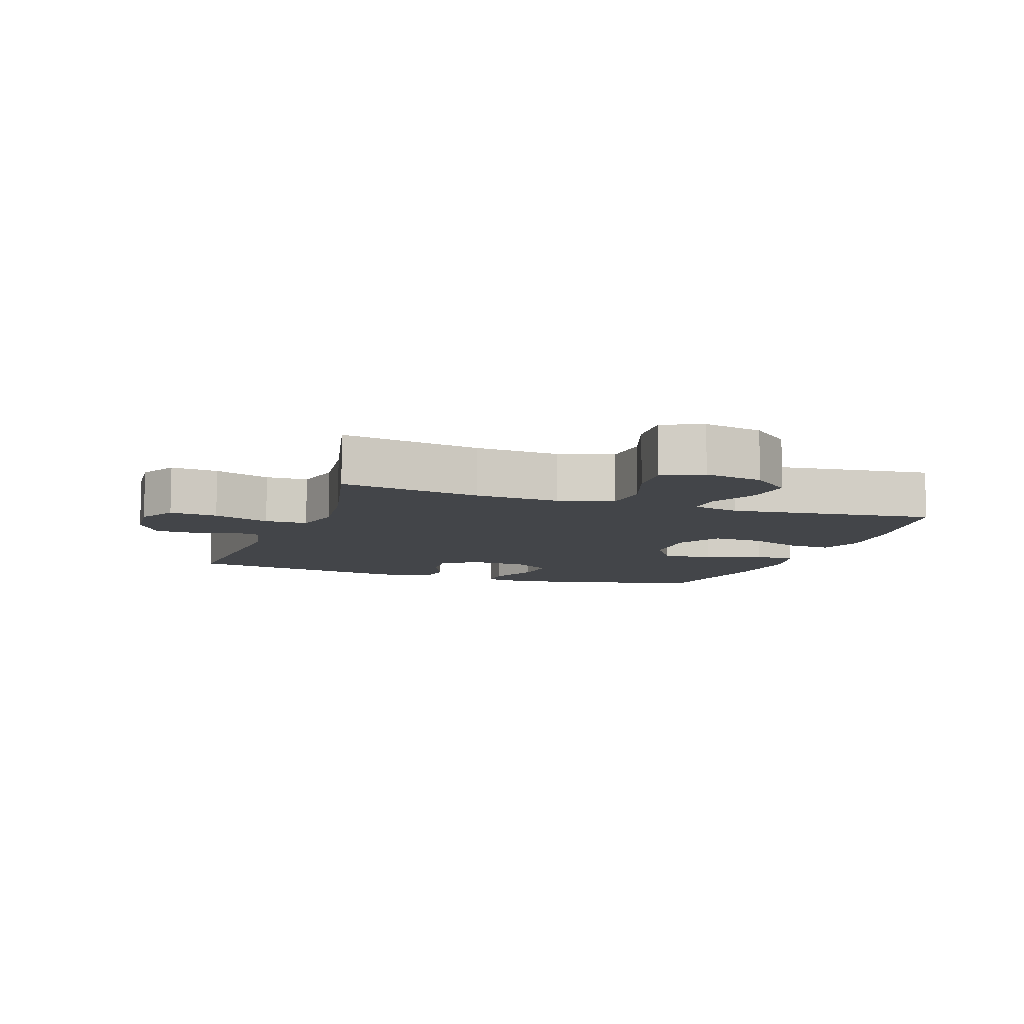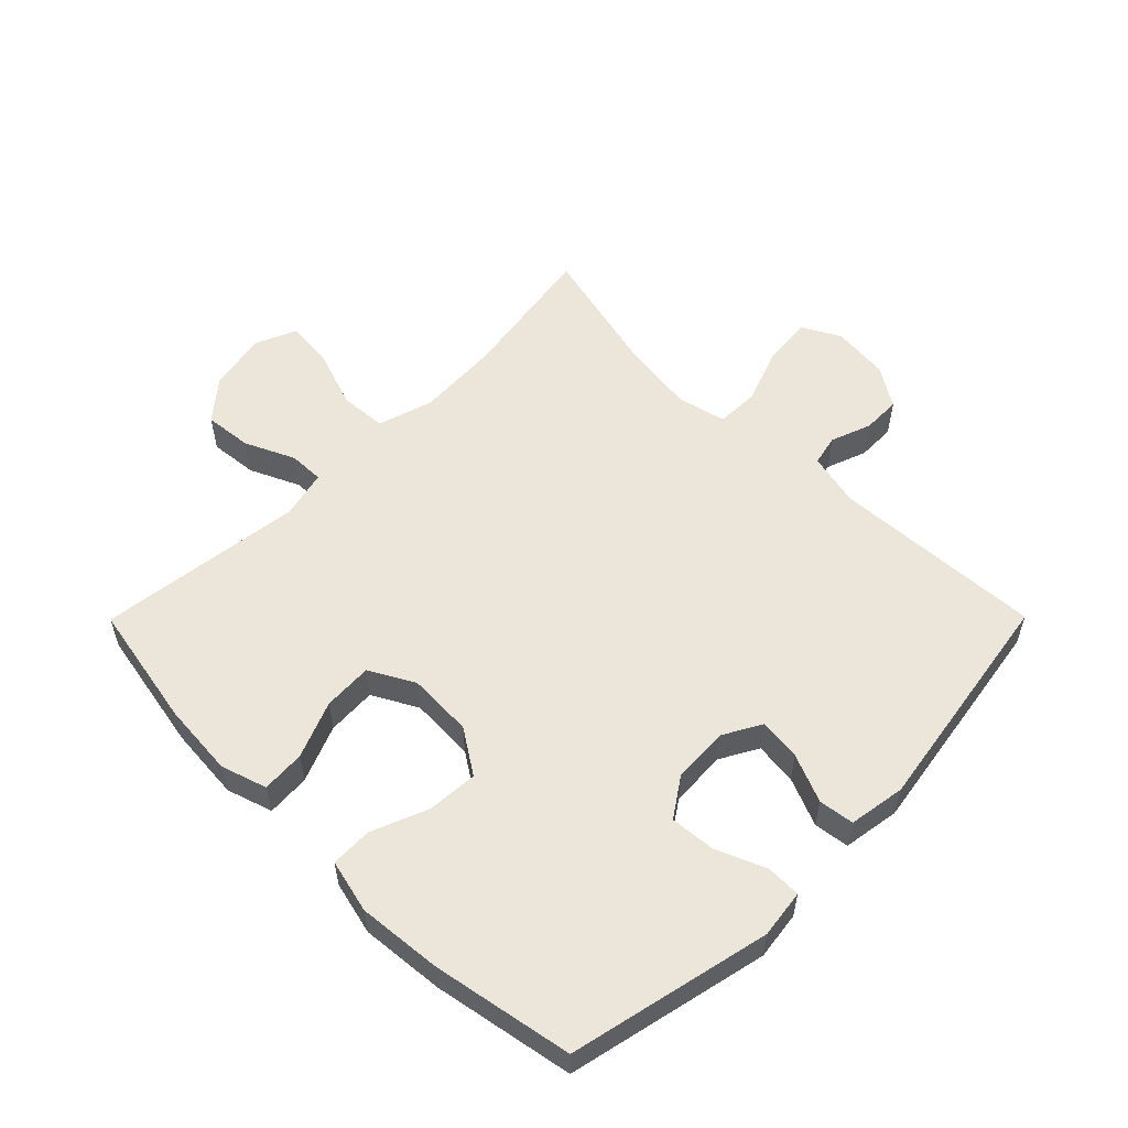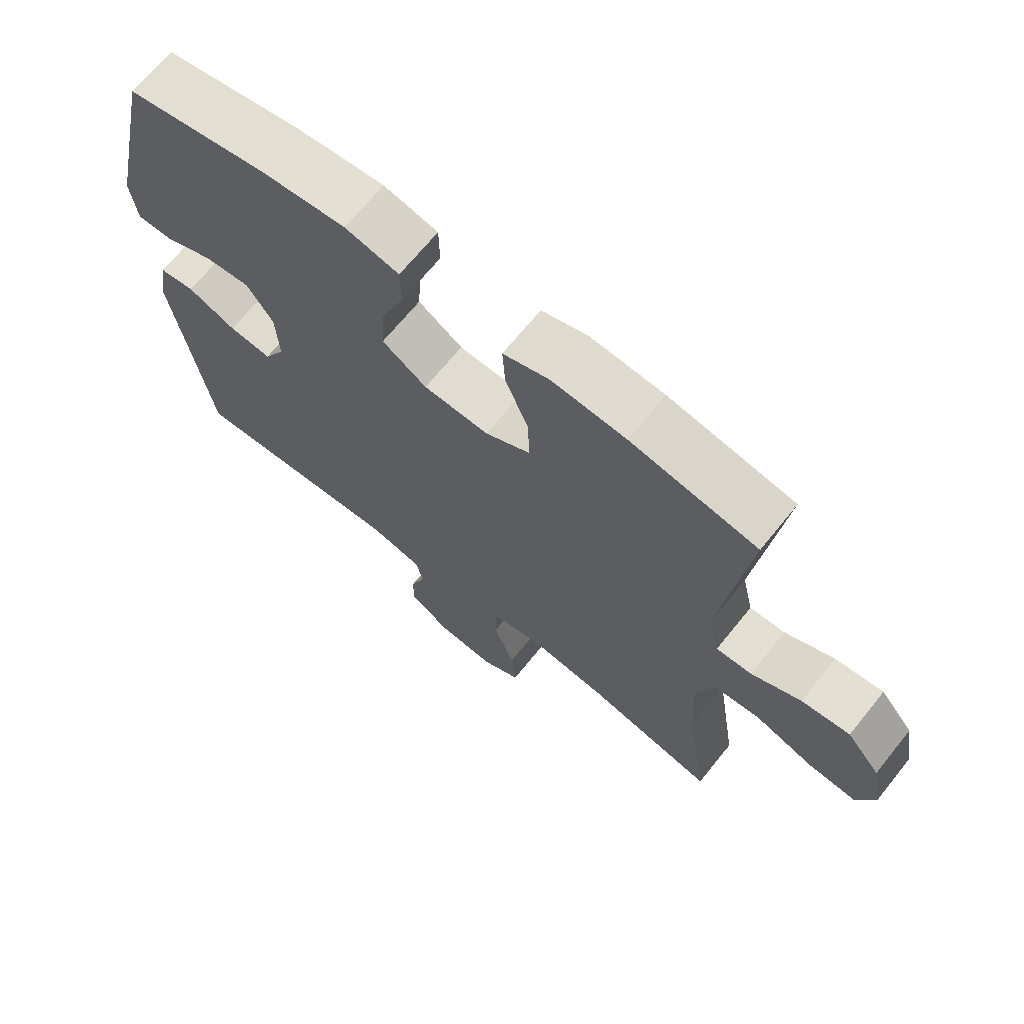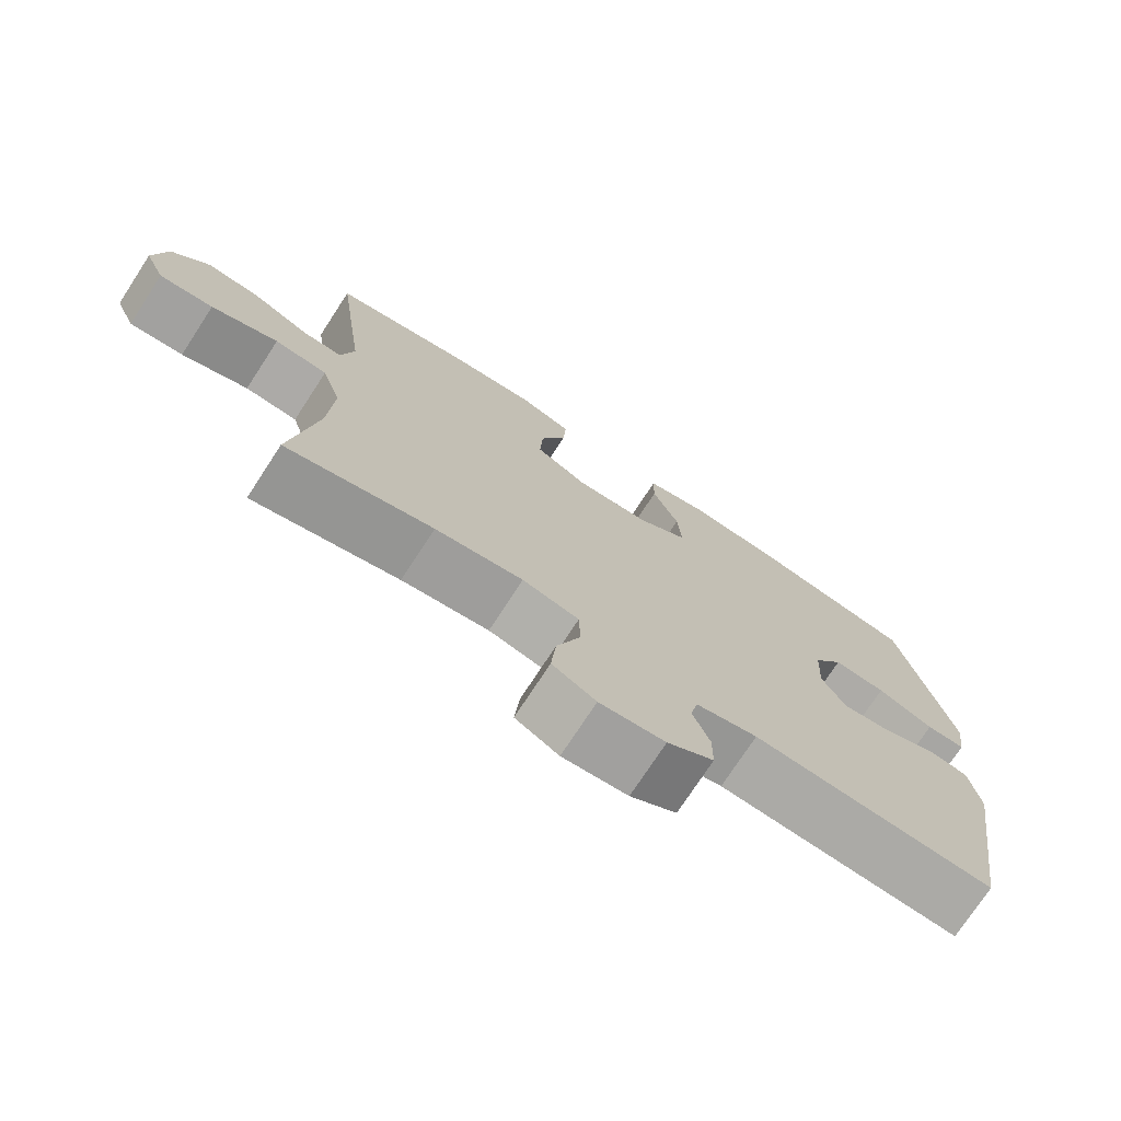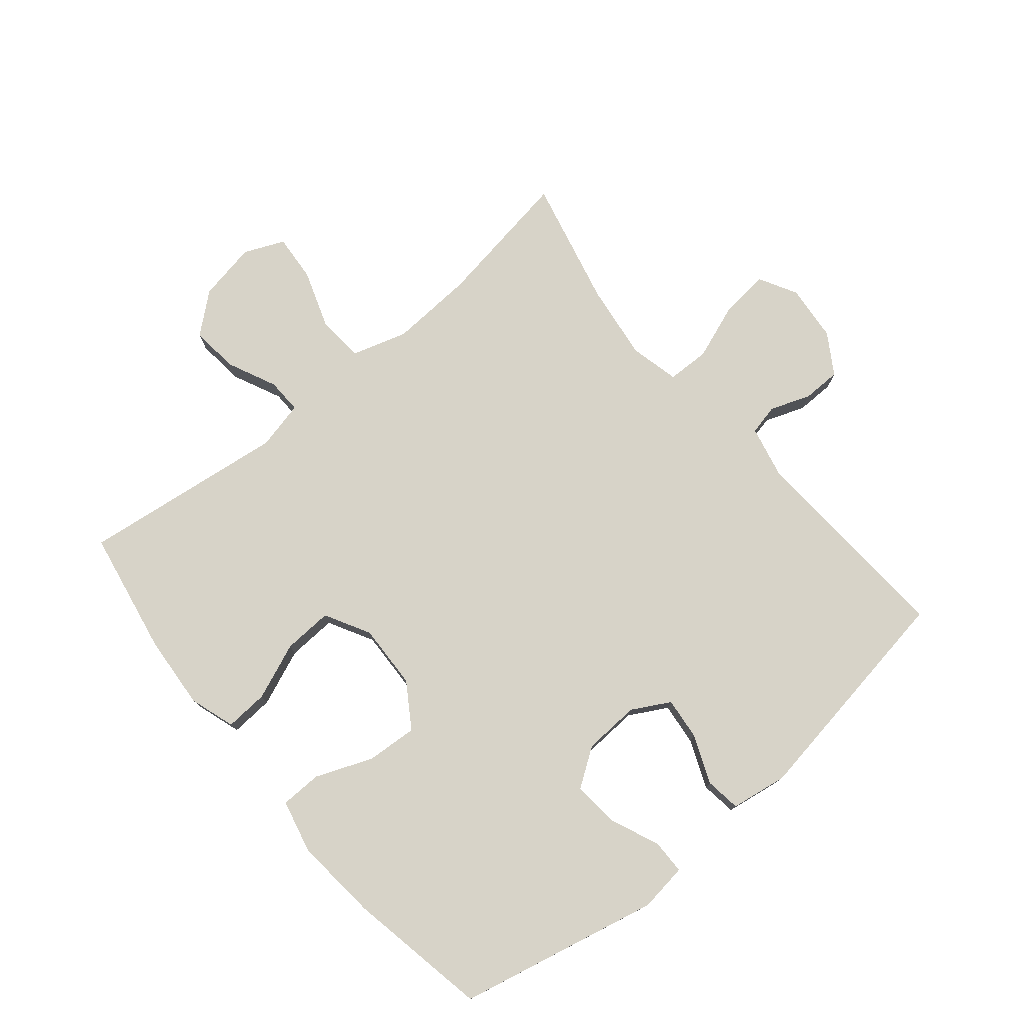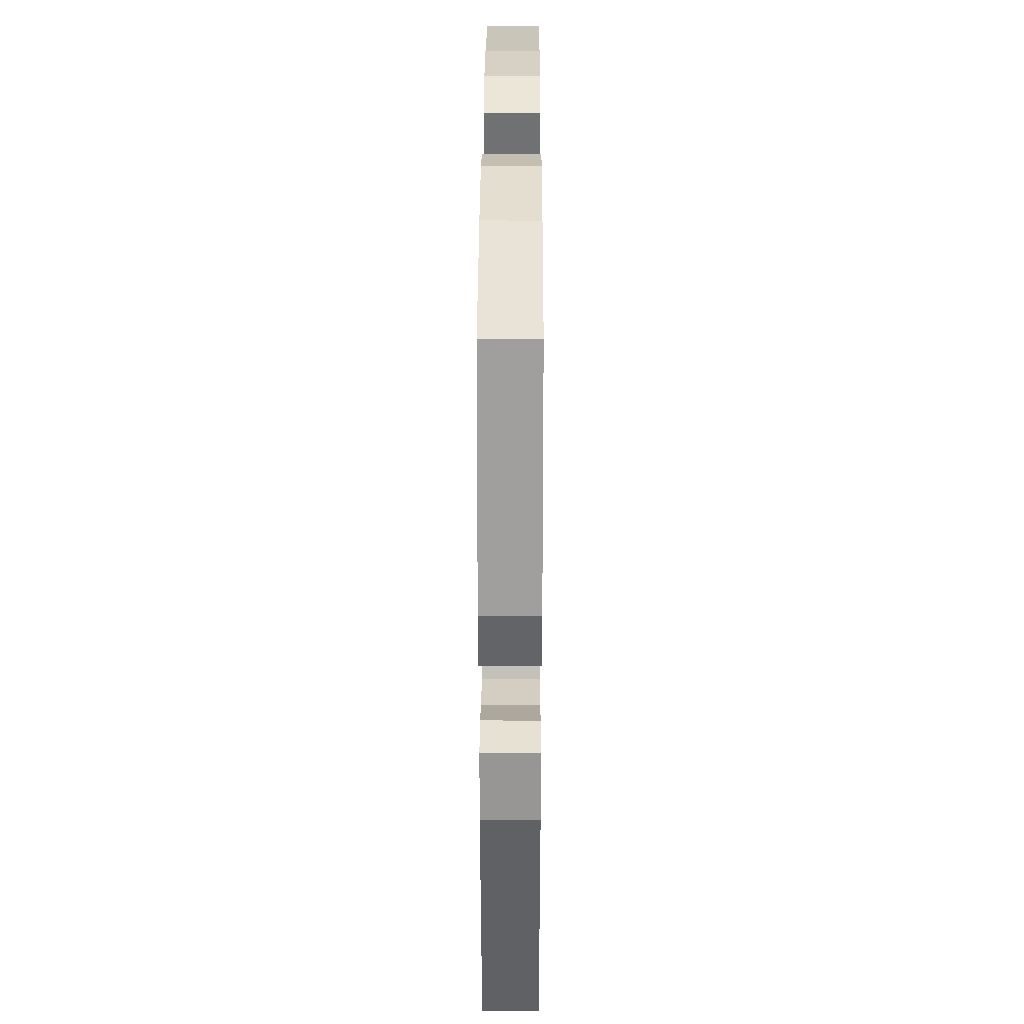
<metadata>
{"format":"obj","ext":"obj","renderer":"f3d","projection":"perspective","resolution":1024,"background":"white","views":[{"elev":-8.7,"azim":-109.5,"up":"+Y"},{"elev":56.3,"azim":44.8,"up":"+Y"},{"elev":68.0,"azim":-141.1,"up":"+Z"},{"elev":-74.4,"azim":-33.1,"up":"+Z"},{"elev":77.0,"azim":50.1,"up":"+Y"},{"elev":31.2,"azim":90.2,"up":"+Z"}]}
</metadata>
<code>
o path826
v 0.2885 0.0375 0.5597
v 0.1541 0.0375 0.572
v 0.06789 0.0375 0.5515
v 0.06677 0.0375 0.4845
v 0.1033 0.0375 0.3939
v 0.1091 0.0375 0.3118
v 0.03804 0.0375 0.2652
v -0.06654 0.0375 0.261
v -0.1389 0.0375 0.3005
v -0.1352 0.0375 0.3798
v -0.09871 0.0375 0.471
v -0.09446 0.0375 0.5406
v -0.168 0.0375 0.5644
v -0.2864 0.0375 0.5552
v -0.4872 0.0375 0.5179
v -0.4444 0.0375 0.1877
v -0.4623 0.0375 0.11
v -0.5191 0.0375 0.1116
v -0.598 0.0375 0.1482
v -0.6749 0.0375 0.1561
v -0.7283 0.0375 0.09234
v -0.7457 0.0375 -0.002489
v -0.7173 0.0375 -0.067
v -0.641 0.0375 -0.06089
v -0.5467 0.0375 -0.02812
v -0.4721 0.0375 -0.03378
v -0.4446 0.0375 -0.1226
v -0.4517 0.0375 -0.258
v -0.4872 0.0375 -0.484
v -0.2805 0.0375 -0.435
v -0.1573 0.0375 -0.4187
v -0.07794 0.0375 -0.4375
v -0.07623 0.0375 -0.5062
v -0.1097 0.0375 -0.5977
v -0.1167 0.0375 -0.6749
v -0.05573 0.0375 -0.7082
v 0.03589 0.0375 -0.6995
v 0.1009 0.0375 -0.6587
v 0.1015 0.0375 -0.5971
v 0.07756 0.0375 -0.5323
v 0.08838 0.0375 -0.4833
v 0.1746 0.0375 -0.4638
v 0.5145 0.0375 -0.484
v 0.5725 0.0375 -0.1166
v 0.558 0.0375 -0.0253
v 0.5011 0.0375 -0.01772
v 0.4234 0.0375 -0.04983
v 0.3552 0.0375 -0.05728
v 0.3214 0.0375 0.003719
v 0.3261 0.0375 0.09463
v 0.3681 0.0375 0.1563
v 0.4415 0.0375 0.1498
v 0.521 0.0375 0.1163
v 0.5765 0.0375 0.1169
v 0.5868 0.0375 0.1942
v 0.5145 0.0375 0.5179
v 0.2885 -0.0375 0.5597
v 0.1541 -0.0375 0.572
v 0.06789 -0.0375 0.5515
v 0.06677 -0.0375 0.4845
v 0.1033 -0.0375 0.3939
v 0.1091 -0.0375 0.3118
v 0.03804 -0.0375 0.2652
v -0.06654 -0.0375 0.261
v -0.1389 -0.0375 0.3005
v -0.1352 -0.0375 0.3798
v -0.09871 -0.0375 0.471
v -0.09446 -0.0375 0.5406
v -0.168 -0.0375 0.5644
v -0.2864 -0.0375 0.5552
v -0.4872 -0.0375 0.5179
v -0.4444 -0.0375 0.1877
v -0.4623 -0.0375 0.11
v -0.5191 -0.0375 0.1116
v -0.598 -0.0375 0.1482
v -0.6749 -0.0375 0.1561
v -0.7283 -0.0375 0.09234
v -0.7457 -0.0375 -0.002489
v -0.7173 -0.0375 -0.067
v -0.641 -0.0375 -0.06089
v -0.5467 -0.0375 -0.02812
v -0.4721 -0.0375 -0.03378
v -0.4446 -0.0375 -0.1226
v -0.4517 -0.0375 -0.258
v -0.4872 -0.0375 -0.484
v -0.2805 -0.0375 -0.435
v -0.1573 -0.0375 -0.4187
v -0.07794 -0.0375 -0.4375
v -0.07623 -0.0375 -0.5062
v -0.1097 -0.0375 -0.5977
v -0.1167 -0.0375 -0.6749
v -0.05573 -0.0375 -0.7082
v 0.03589 -0.0375 -0.6995
v 0.1009 -0.0375 -0.6587
v 0.1015 -0.0375 -0.5971
v 0.07756 -0.0375 -0.5323
v 0.08838 -0.0375 -0.4833
v 0.1746 -0.0375 -0.4638
v 0.5145 -0.0375 -0.484
v 0.5725 -0.0375 -0.1166
v 0.558 -0.0375 -0.0253
v 0.5011 -0.0375 -0.01772
v 0.4234 -0.0375 -0.04983
v 0.3552 -0.0375 -0.05728
v 0.3214 -0.0375 0.003719
v 0.3261 -0.0375 0.09463
v 0.3681 -0.0375 0.1563
v 0.4415 -0.0375 0.1498
v 0.521 -0.0375 0.1163
v 0.5765 -0.0375 0.1169
v 0.5868 -0.0375 0.1942
v 0.5145 -0.0375 0.5179
v -0.7283 0.0375 0.09234
v -0.7457 0.0375 -0.002489
v -0.7173 0.0375 -0.067
v -0.7173 0.0375 -0.067
v -0.6749 0.0375 0.1561
v -0.641 0.0375 -0.06089
v -0.598 0.0375 0.1482
v -0.5467 0.0375 -0.02812
v -0.5191 0.0375 0.1116
v -0.4721 0.0375 -0.03378
v -0.4721 0.0375 -0.03378
v -0.4623 0.0375 0.11
v -0.4623 0.0375 0.11
v -0.4446 0.0375 -0.1226
v -0.4517 0.0375 -0.258
v -0.4872 0.0375 -0.484
v -0.4872 0.0375 -0.484
v -0.4444 0.0375 0.1877
v -0.4872 0.0375 0.5179
v -0.4872 0.0375 0.5179
v -0.2864 0.0375 0.5552
v -0.2805 0.0375 -0.435
v -0.168 0.0375 0.5644
v -0.1573 0.0375 -0.4187
v -0.09446 0.0375 0.5406
v -0.09446 0.0375 0.5406
v -0.1389 0.0375 0.3005
v -0.1389 0.0375 0.3005
v -0.1352 0.0375 0.3798
v -0.07794 0.0375 -0.4375
v -0.07794 0.0375 -0.4375
v -0.06654 0.0375 0.261
v -0.09871 0.0375 0.471
v -0.1097 0.0375 -0.5977
v -0.1167 0.0375 -0.6749
v -0.1167 0.0375 -0.6749
v -0.05573 0.0375 -0.7082
v -0.07623 0.0375 -0.5062
v 0.03804 0.0375 0.2652
v 0.03589 0.0375 -0.6995
v 0.1009 0.0375 -0.6587
v 0.1091 0.0375 0.3118
v 0.1091 0.0375 0.3118
v 0.06789 0.0375 0.5515
v 0.06789 0.0375 0.5515
v 0.06677 0.0375 0.4845
v 0.1033 0.0375 0.3939
v 0.1541 0.0375 0.572
v 0.07756 0.0375 -0.5323
v 0.08838 0.0375 -0.4833
v 0.08838 0.0375 -0.4833
v 0.1015 0.0375 -0.5971
v 0.1746 0.0375 -0.4638
v 0.2885 0.0375 0.5597
v 0.3214 0.0375 0.003719
v 0.3261 0.0375 0.09463
v 0.3552 0.0375 -0.05728
v 0.3552 0.0375 -0.05728
v 0.3681 0.0375 0.1563
v 0.3681 0.0375 0.1563
v 0.4234 0.0375 -0.04983
v 0.4415 0.0375 0.1498
v 0.5011 0.0375 -0.01772
v 0.521 0.0375 0.1163
v 0.5145 0.0375 0.5179
v 0.5145 0.0375 0.5179
v 0.5145 0.0375 -0.484
v 0.5145 0.0375 -0.484
v 0.558 0.0375 -0.0253
v 0.558 0.0375 -0.0253
v 0.5765 0.0375 0.1169
v 0.5765 0.0375 0.1169
v 0.5725 0.0375 -0.1166
v 0.5868 0.0375 0.1942
v -0.7283 -0.0375 0.09234
v -0.7457 -0.0375 -0.002489
v -0.7173 -0.0375 -0.067
v -0.7173 -0.0375 -0.067
v -0.6749 -0.0375 0.1561
v -0.641 -0.0375 -0.06089
v -0.598 -0.0375 0.1482
v -0.5467 -0.0375 -0.02812
v -0.5191 -0.0375 0.1116
v -0.4721 -0.0375 -0.03378
v -0.4721 -0.0375 -0.03378
v -0.4623 -0.0375 0.11
v -0.4623 -0.0375 0.11
v -0.4446 -0.0375 -0.1226
v -0.4517 -0.0375 -0.258
v -0.4872 -0.0375 -0.484
v -0.4872 -0.0375 -0.484
v -0.4444 -0.0375 0.1877
v -0.4872 -0.0375 0.5179
v -0.4872 -0.0375 0.5179
v -0.2864 -0.0375 0.5552
v -0.2805 -0.0375 -0.435
v -0.168 -0.0375 0.5644
v -0.1573 -0.0375 -0.4187
v -0.09446 -0.0375 0.5406
v -0.09446 -0.0375 0.5406
v -0.1389 -0.0375 0.3005
v -0.1389 -0.0375 0.3005
v -0.1352 -0.0375 0.3798
v -0.07794 -0.0375 -0.4375
v -0.07794 -0.0375 -0.4375
v -0.06654 -0.0375 0.261
v -0.09871 -0.0375 0.471
v -0.1097 -0.0375 -0.5977
v -0.1167 -0.0375 -0.6749
v -0.1167 -0.0375 -0.6749
v -0.05573 -0.0375 -0.7082
v -0.07623 -0.0375 -0.5062
v 0.03804 -0.0375 0.2652
v 0.03589 -0.0375 -0.6995
v 0.1009 -0.0375 -0.6587
v 0.1091 -0.0375 0.3118
v 0.1091 -0.0375 0.3118
v 0.06789 -0.0375 0.5515
v 0.06789 -0.0375 0.5515
v 0.06677 -0.0375 0.4845
v 0.1033 -0.0375 0.3939
v 0.1541 -0.0375 0.572
v 0.07756 -0.0375 -0.5323
v 0.08838 -0.0375 -0.4833
v 0.08838 -0.0375 -0.4833
v 0.1015 -0.0375 -0.5971
v 0.1746 -0.0375 -0.4638
v 0.2885 -0.0375 0.5597
v 0.3214 -0.0375 0.003719
v 0.3261 -0.0375 0.09463
v 0.3552 -0.0375 -0.05728
v 0.3552 -0.0375 -0.05728
v 0.3681 -0.0375 0.1563
v 0.3681 -0.0375 0.1563
v 0.4234 -0.0375 -0.04983
v 0.4415 -0.0375 0.1498
v 0.5011 -0.0375 -0.01772
v 0.521 -0.0375 0.1163
v 0.5145 -0.0375 0.5179
v 0.5145 -0.0375 0.5179
v 0.5145 -0.0375 -0.484
v 0.5145 -0.0375 -0.484
v 0.558 -0.0375 -0.0253
v 0.558 -0.0375 -0.0253
v 0.5765 -0.0375 0.1169
v 0.5765 -0.0375 0.1169
v 0.5725 -0.0375 -0.1166
v 0.5868 -0.0375 0.1942
f 253 243 239
f 220 235 224
f 194 196 195
f 213 198 218
f 243 259 247
f 218 216 241
f 225 242 228
f 209 207 215
f 191 187 193
f 241 216 243
f 226 220 223
f 218 200 210
f 193 194 195
f 218 241 225
f 218 210 216
f 240 245 251
f 228 245 240
f 259 243 253
f 187 188 192
f 238 220 226
f 247 259 249
f 235 220 238
f 215 204 213
f 207 204 215
f 216 224 236
f 210 201 208
f 219 209 215
f 201 210 200
f 225 241 242
f 208 201 202
f 192 188 189
f 195 196 198
f 196 218 198
f 257 260 250
f 200 218 196
f 251 248 260
f 238 226 227
f 223 220 221
f 228 240 233
f 205 204 207
f 233 234 232
f 211 209 219
f 194 193 192
f 234 233 240
f 243 216 239
f 236 224 235
f 230 232 234
f 250 260 248
f 251 245 248
f 198 213 204
f 239 216 236
f 193 187 192
f 228 242 245
f 249 259 255
f 21 22 78 77
f 22 116 190 78
f 20 21 77 76
f 23 24 80 79
f 19 20 76 75
f 24 25 81 80
f 18 19 75 74
f 25 123 197 81
f 125 18 74 199
f 26 27 83 82
f 28 129 203 84
f 16 17 73 72
f 132 16 72 206
f 27 28 84 83
f 14 15 71 70
f 29 30 86 85
f 13 14 70 69
f 30 31 87 86
f 138 13 69 212
f 140 10 66 214
f 31 143 217 87
f 8 9 65 64
f 11 12 68 67
f 10 11 67 66
f 34 148 222 90
f 35 36 92 91
f 33 34 90 89
f 32 33 89 88
f 7 8 64 63
f 36 37 93 92
f 37 38 94 93
f 155 7 63 229
f 157 4 60 231
f 4 5 61 60
f 2 3 59 58
f 40 163 237 96
f 39 40 96 95
f 38 39 95 94
f 41 42 98 97
f 5 6 62 61
f 1 2 58 57
f 49 50 106 105
f 170 49 105 244
f 50 172 246 106
f 47 48 104 103
f 51 52 108 107
f 46 47 103 102
f 52 53 109 108
f 178 1 57 252
f 42 180 254 98
f 182 46 102 256
f 53 184 258 109
f 44 45 101 100
f 43 44 100 99
f 55 56 112 111
f 54 55 111 110
f 179 165 169
f 146 150 161
f 120 121 122
f 139 144 124
f 169 173 185
f 144 167 142
f 151 154 168
f 135 141 133
f 117 119 113
f 167 169 142
f 152 149 146
f 144 136 126
f 119 121 120
f 144 151 167
f 144 142 136
f 166 177 171
f 154 166 171
f 185 179 169
f 113 118 114
f 164 152 146
f 173 175 185
f 161 164 146
f 141 139 130
f 133 141 130
f 142 162 150
f 136 134 127
f 145 141 135
f 127 126 136
f 151 168 167
f 134 128 127
f 118 115 114
f 121 124 122
f 122 124 144
f 183 176 186
f 126 122 144
f 177 186 174
f 164 153 152
f 149 147 146
f 154 159 166
f 131 133 130
f 159 158 160
f 137 145 135
f 120 118 119
f 160 166 159
f 169 165 142
f 162 161 150
f 156 160 158
f 176 174 186
f 177 174 171
f 124 130 139
f 165 162 142
f 119 118 113
f 154 171 168
f 175 181 185

</code>
